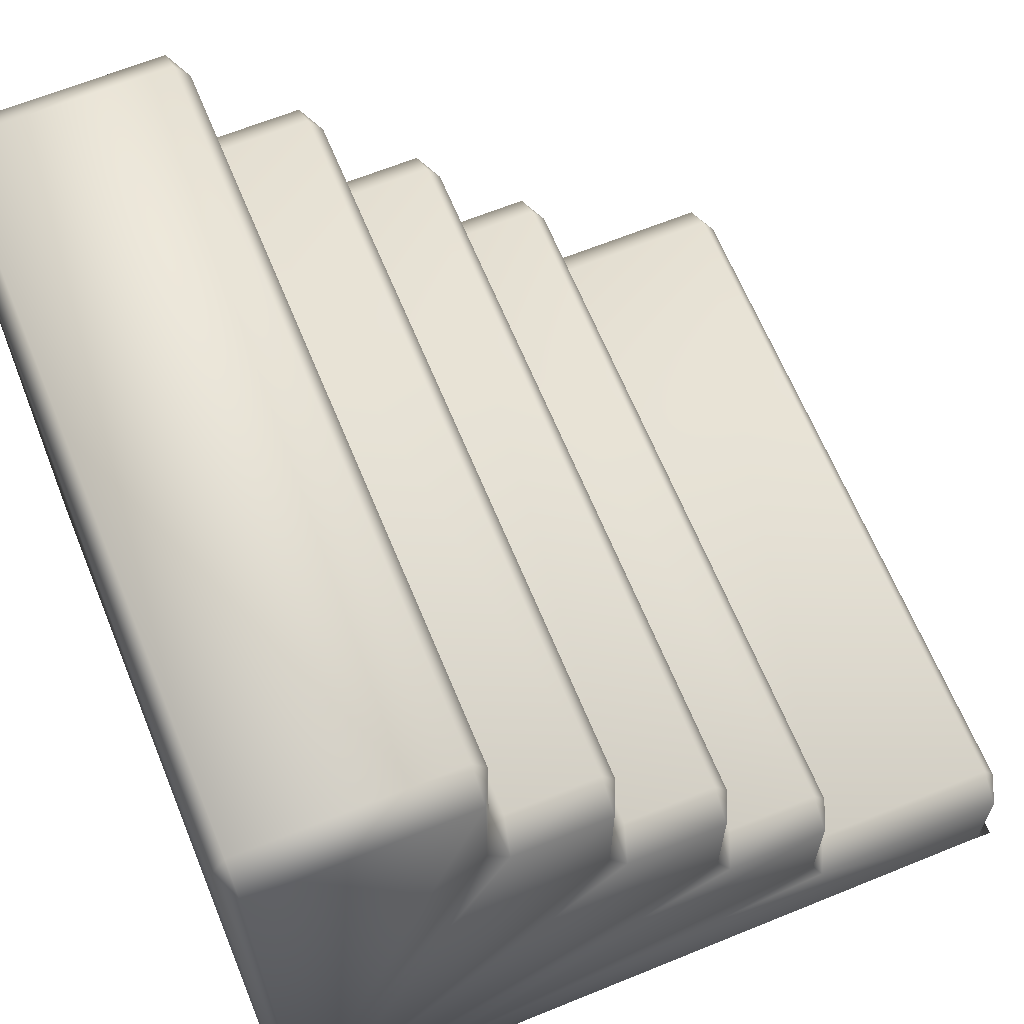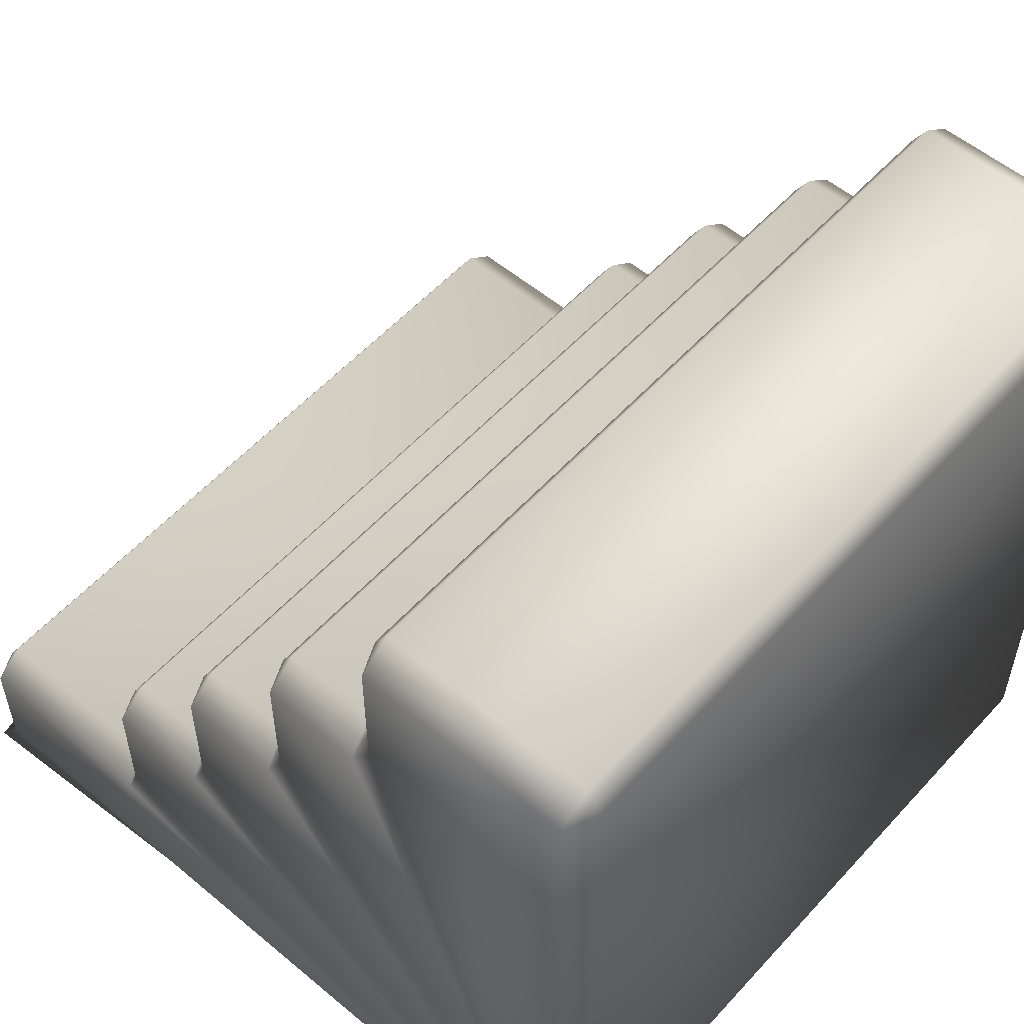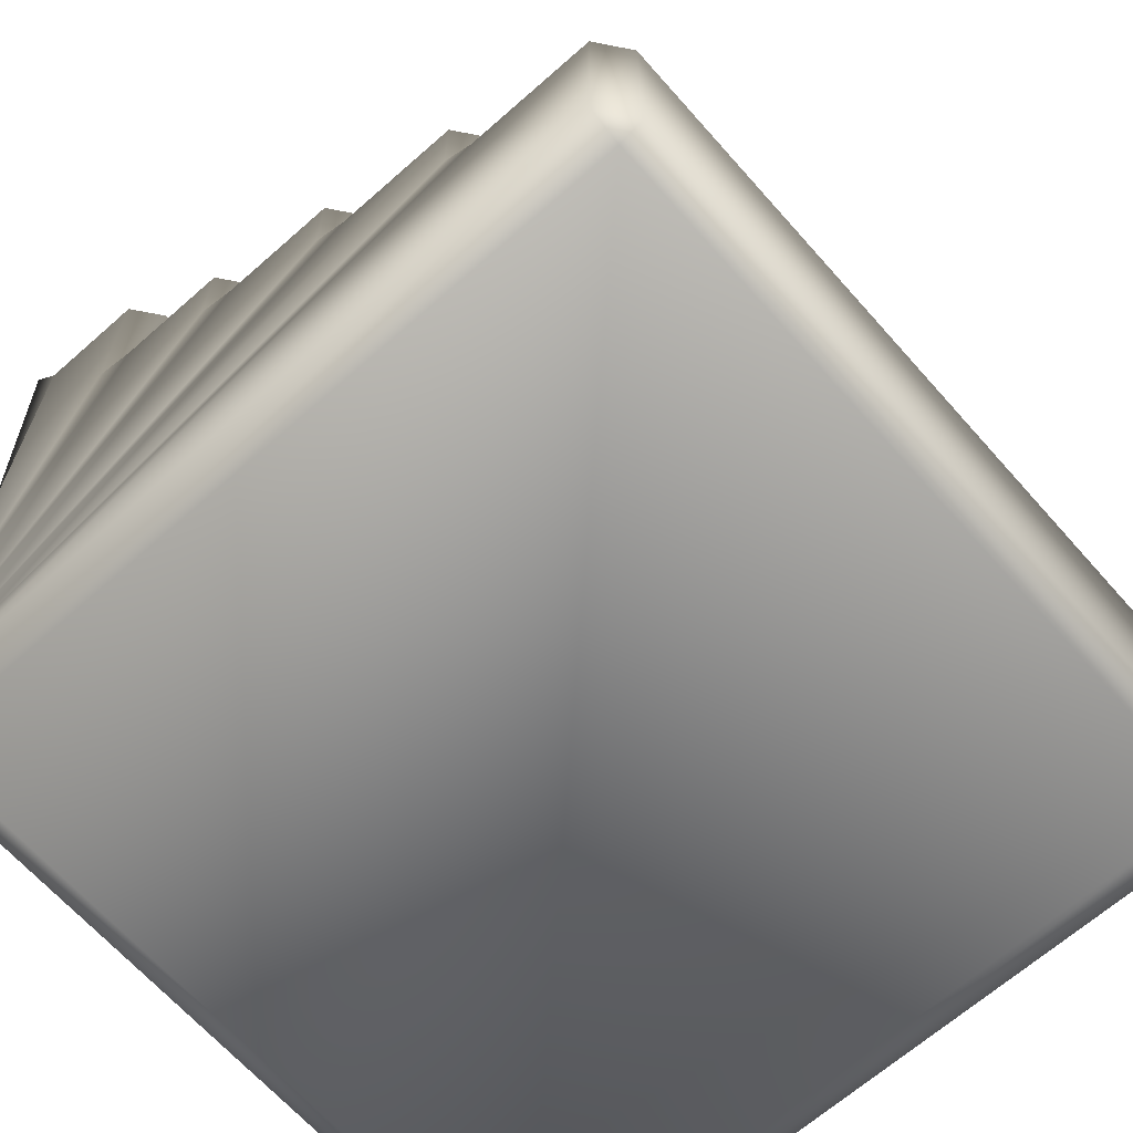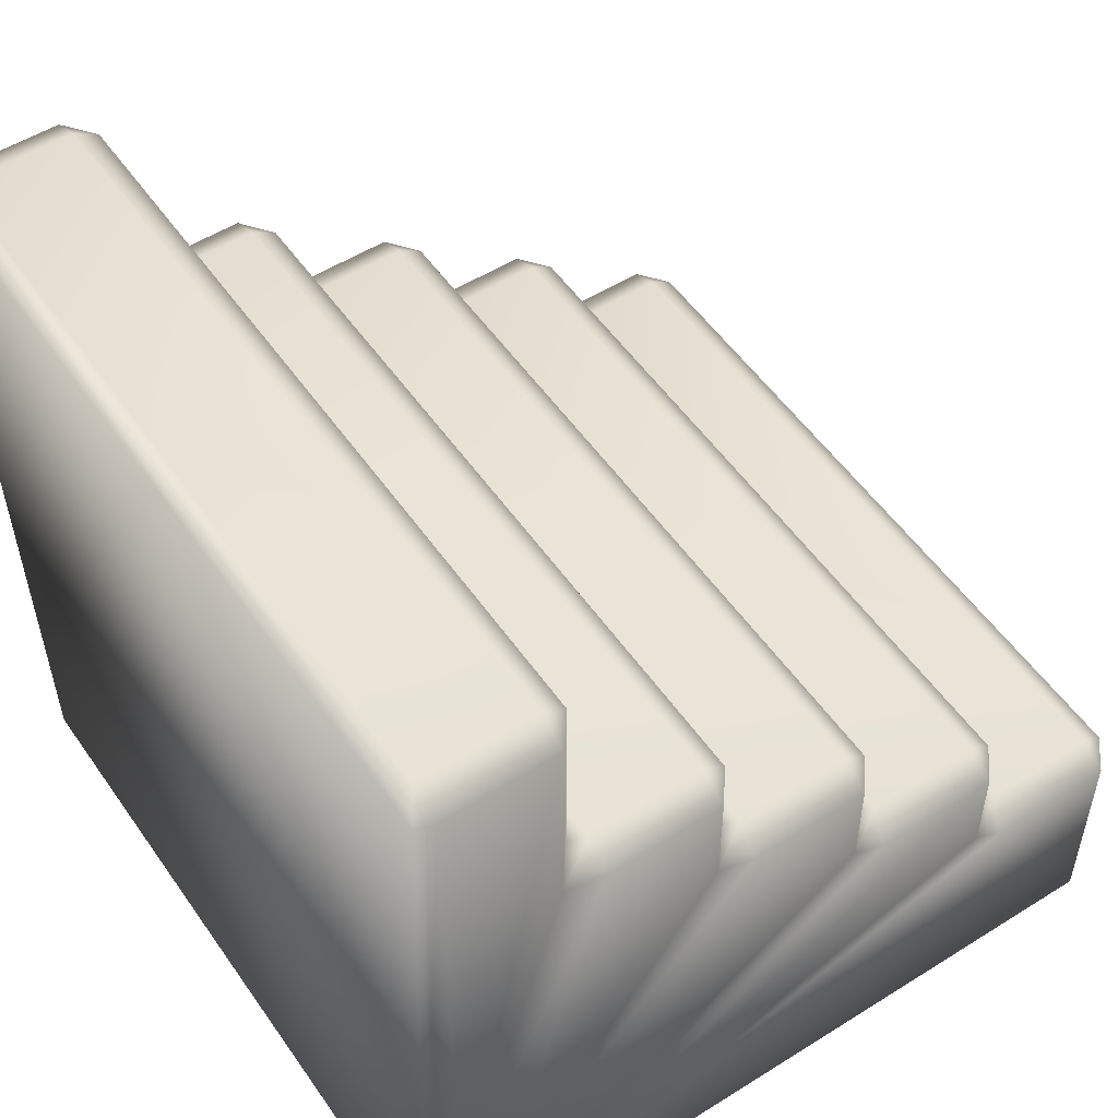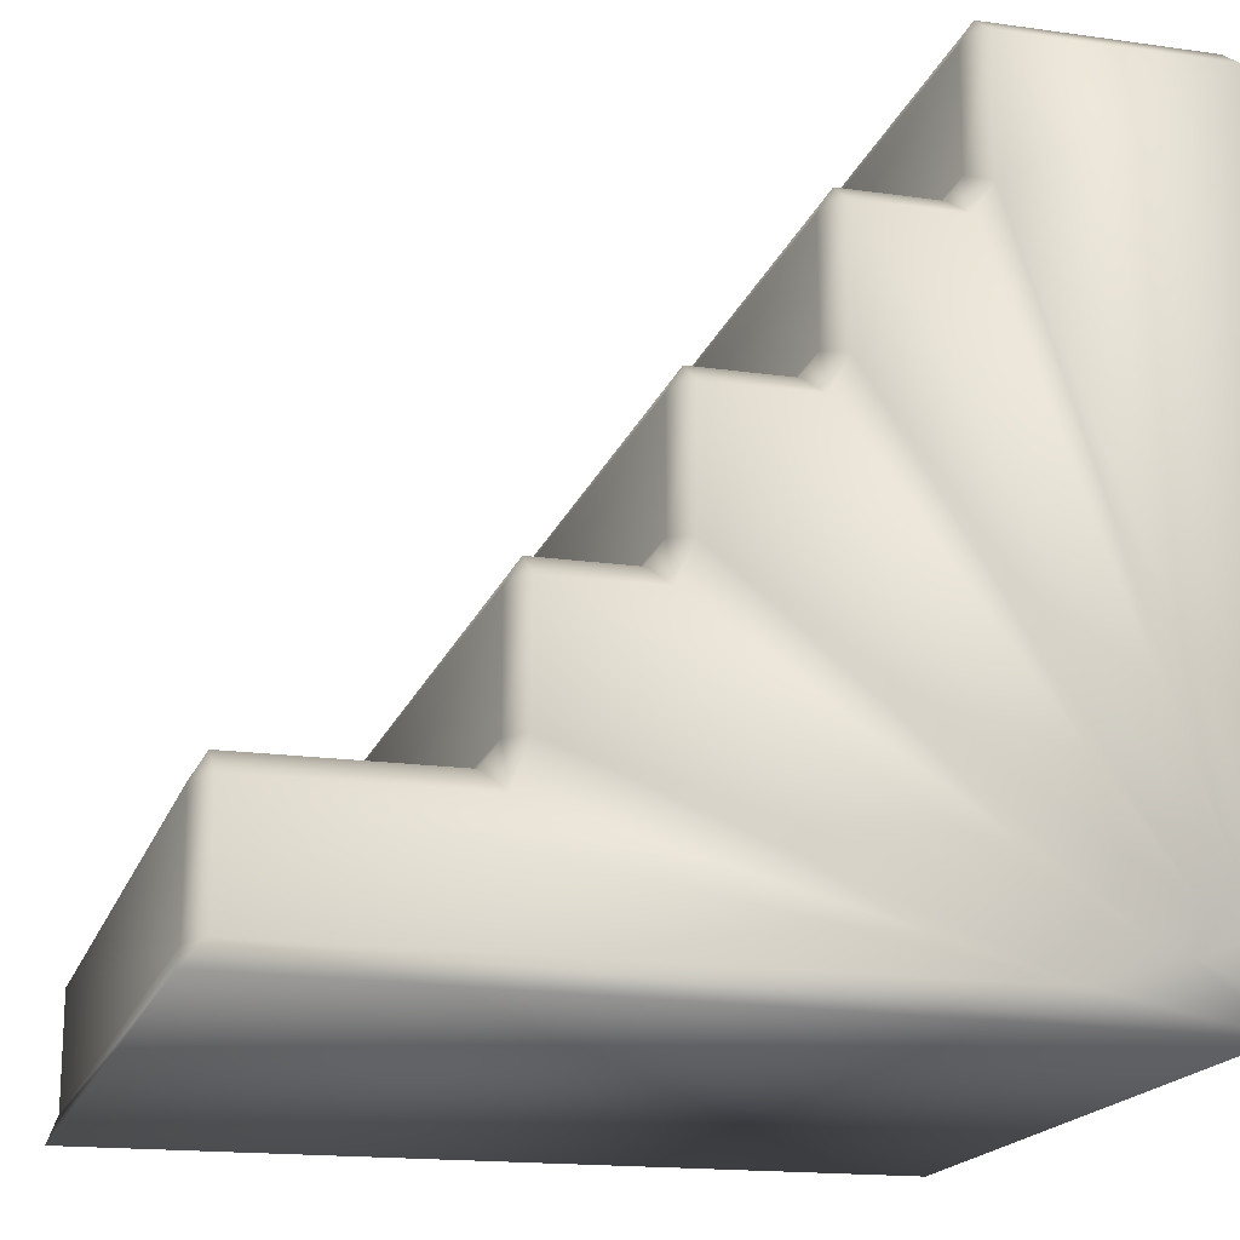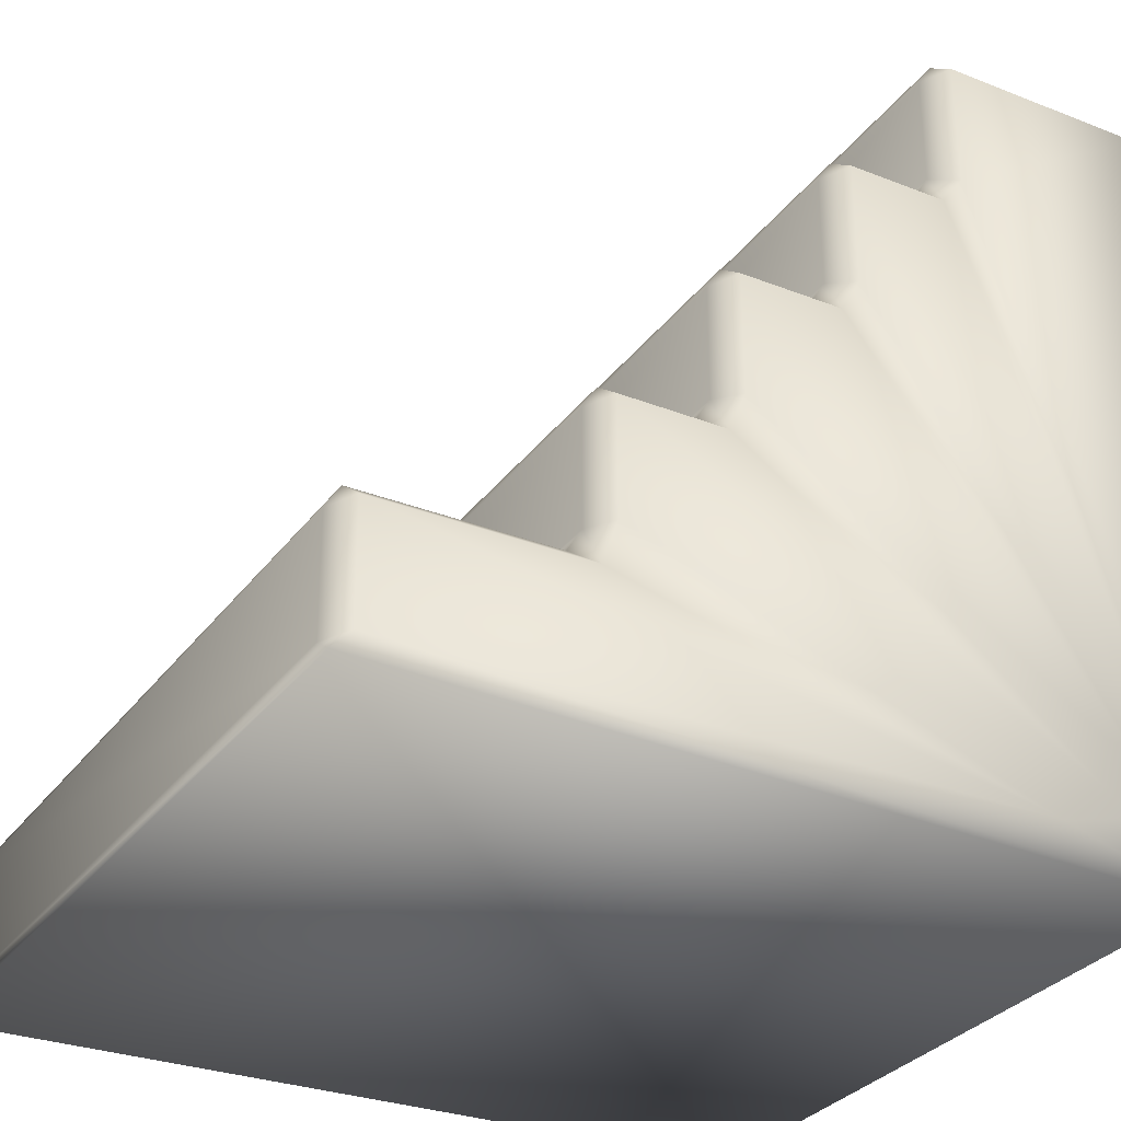
<metadata>
{"format":"obj","ext":"obj","renderer":"f3d","projection":"perspective","resolution":1024,"background":"white","views":[{"elev":64.9,"azim":-112.3,"up":"+Y"},{"elev":55.3,"azim":131.4,"up":"+Y"},{"elev":-66.2,"azim":131.5,"up":"+Z"},{"elev":53.0,"azim":56.0,"up":"+Z"},{"elev":-17.8,"azim":74.4,"up":"+Y"},{"elev":-30.7,"azim":60.4,"up":"+Y"}]}
</metadata>
<code>
o Cube
v -0.9282 -0.9346 -1.999
v -0.9282 0.9604 -1.999
v 0.9282 0.9604 -1.999
v 0.9282 -0.9346 -1.999
v -0.9282 1.02 -1.963
v -0.9282 1.02 -1.425
v 0.9282 1.02 -1.425
v 0.9282 1.02 -1.963
v -0.9282 0.6771 -1.389
v 0.9282 0.6771 -1.389
v 0.9282 0.9603 -1.389
v -0.9282 0.9603 -1.389
v -0.9282 0.6172 -1.121
v 0.9282 0.6172 -1.121
v 0.9282 0.6172 -1.354
v -0.9282 0.6172 -1.354
v -0.9282 0.2741 -1.085
v 0.9282 0.2741 -1.085
v 0.9282 0.5573 -1.085
v -0.9282 0.5573 -1.085
v -0.9282 0.2142 -1.049
v -0.9282 0.2141 -0.816
v 0.9282 0.2141 -0.816
v 0.9282 0.2142 -1.049
v -0.9282 -0.1289 -0.7805
v 0.9282 -0.1289 -0.7805
v 0.9282 0.1543 -0.7805
v -0.9282 0.1543 -0.7805
v -0.9282 -0.1889 -0.5116
v 0.9282 -0.1889 -0.5116
v 0.9282 -0.1888 -0.7449
v -0.9282 -0.1888 -0.7449
v -0.9282 -0.5319 -0.4761
v 0.9282 -0.5319 -0.4761
v 0.9282 -0.2488 -0.476
v -0.9282 -0.2488 -0.476
v -0.9282 -0.5918 -0.4405
v -0.9282 -0.5919 0.03947
v 0.9282 -0.5919 0.03947
v 0.9282 -0.5918 -0.4405
v -0.9282 -0.6518 0.07505
v -0.9282 -0.935 0.07499
v 0.9282 -0.935 0.07499
v 0.9282 -0.6518 0.07505
v -0.9282 -0.9945 -1.963
v 0.9282 -0.9945 -1.963
v 1.017 -0.9948 0.09134
v -0.9945 -0.9948 0.09545
v -1.007 -0.7886 -1.963
v -1.007 0.6346 -1.425
v -1.007 0.9603 -1.425
v -1.007 0.9604 -1.963
v -1.007 -0.7305 -1.857
v -1.007 0.2433 -1.121
v -1.007 0.5573 -1.121
v -1.007 0.5573 -1.37
v -1.007 -0.7896 -1.786
v -1.007 -0.148 -0.8161
v -1.007 0.1543 -0.8161
v -1.007 0.1543 -1.073
v -1.007 -0.8506 -1.684
v -1.007 -0.5406 -0.5117
v -1.007 -0.2488 -0.5116
v -1.007 -0.2487 -0.7738
v -1.007 -0.6517 -0.4733
v -1.007 -0.9347 -1.544
v -1.007 -0.935 0.0394
v -1.007 -0.6518 0.03946
v 1.007 0.9604 -1.963
v 1.007 0.9603 -1.425
v 1.007 0.6346 -1.425
v 1.007 -0.7886 -1.963
v 1.007 0.5573 -1.121
v 1.007 0.2433 -1.121
v 1.007 -0.7305 -1.857
v 1.007 0.5573 -1.37
v 1.007 0.1543 -1.073
v 1.007 0.1543 -0.8161
v 1.007 -0.148 -0.8161
v 1.007 -0.7896 -1.786
v 1.007 -0.2488 -0.5116
v 1.007 -0.5406 -0.5117
v 1.007 -0.8506 -1.684
v 1.007 -0.2487 -0.7738
v 1.007 -0.6518 0.03946
v 1.007 -0.935 0.0394
v 1.007 -0.9347 -1.544
v 1.007 -0.6517 -0.4733
v -0.9674 -0.8625 -1.771
v 0.9674 -0.8625 -1.771
f 1 2 3 4
f 5 6 7 8
f 9 10 11 12
f 13 14 15 16
f 17 18 19 20
f 21 22 23 24
f 25 26 27 28
f 29 30 31 32
f 33 34 35 36
f 37 38 39 40
f 41 42 43 44
f 45 46 47 48
f 49 50 51 52
f 53 54 55 56
f 57 58 59 60
f 61 62 63 64
f 65 66 67 68
f 69 70 71 72
f 73 74 75 76
f 77 78 79 80
f 81 82 83 84
f 85 86 87 88
f 2 1 49 52
f 3 2 5 8
f 4 3 69 72
f 45 1 4 46
f 5 52 51 6
f 6 12 11 7
f 7 70 69 8
f 9 16 15 10
f 10 71 70 11
f 9 12 51 50
f 13 20 19 14
f 14 73 76 15
f 13 16 56 55
f 17 21 24 18
f 18 74 73 19
f 17 20 55 54
f 21 60 59 22
f 22 28 27 23
f 23 78 77 24
f 25 32 31 26
f 26 79 78 27
f 25 28 59 58
f 29 36 35 30
f 30 81 84 31
f 29 32 64 63
f 33 37 40 34
f 34 82 81 35
f 33 36 63 62
f 37 65 68 38
f 38 41 44 39
f 39 85 88 40
f 41 68 67 42
f 42 48 47 43
f 43 86 85 44
f 46 87 86 47
f 45 48 67 66
f 49 53 56 50
f 53 57 60 54
f 57 61 64 58
f 61 66 65 62
f 71 76 75 72
f 74 77 80 75
f 79 84 83 80
f 82 88 87 83
f 1 89 49
f 1 45 89
f 45 66 89
f 49 89 53
f 53 89 57
f 57 89 61
f 61 89 66
f 2 52 5
f 3 8 69
f 4 72 90
f 4 90 46
f 46 90 87
f 72 75 90
f 75 80 90
f 80 83 90
f 83 87 90
f 6 51 12
f 7 11 70
f 9 50 56 16
f 10 15 76 71
f 13 55 20
f 14 19 73
f 17 54 60 21
f 18 24 77 74
f 22 59 28
f 23 27 78
f 25 58 64 32
f 26 31 84 79
f 29 63 36
f 30 35 81
f 33 62 65 37
f 34 40 88 82
f 38 68 41
f 39 44 85
f 42 67 48
f 43 47 86

</code>
